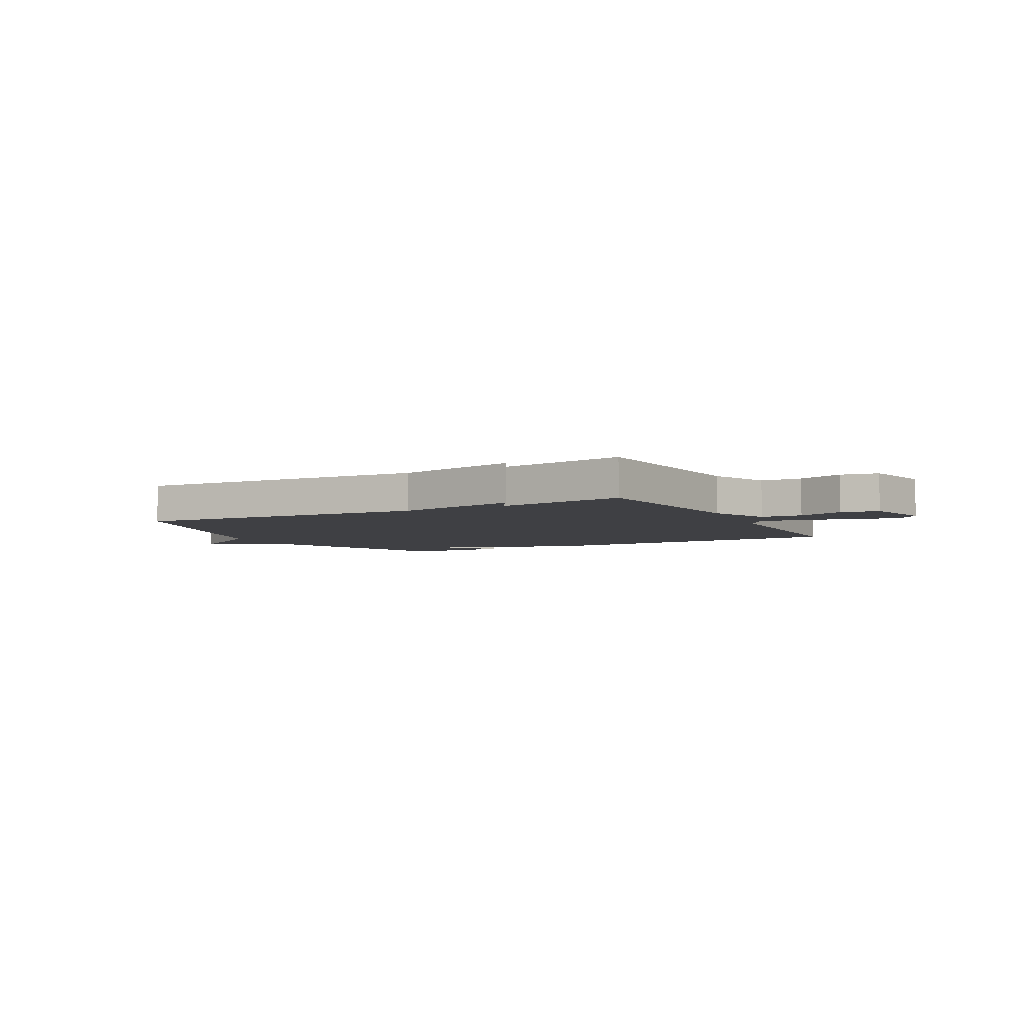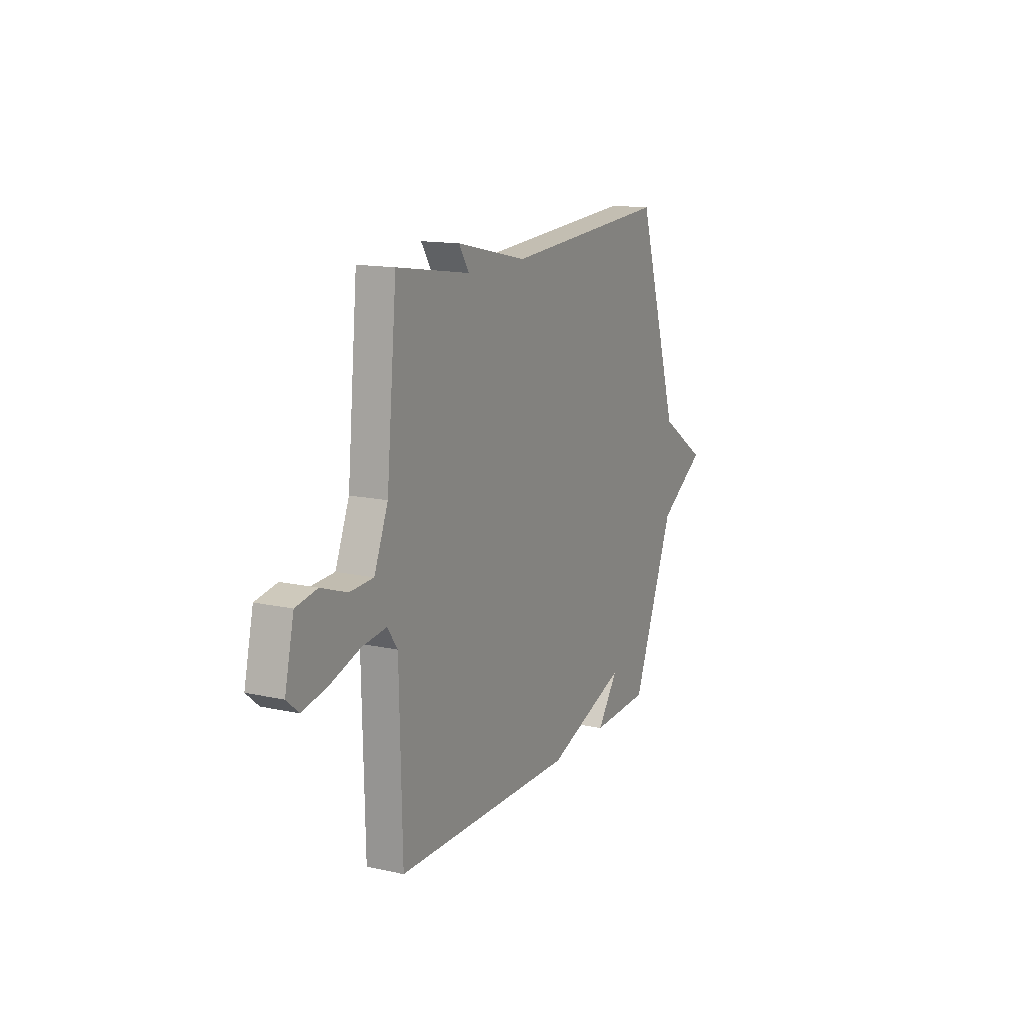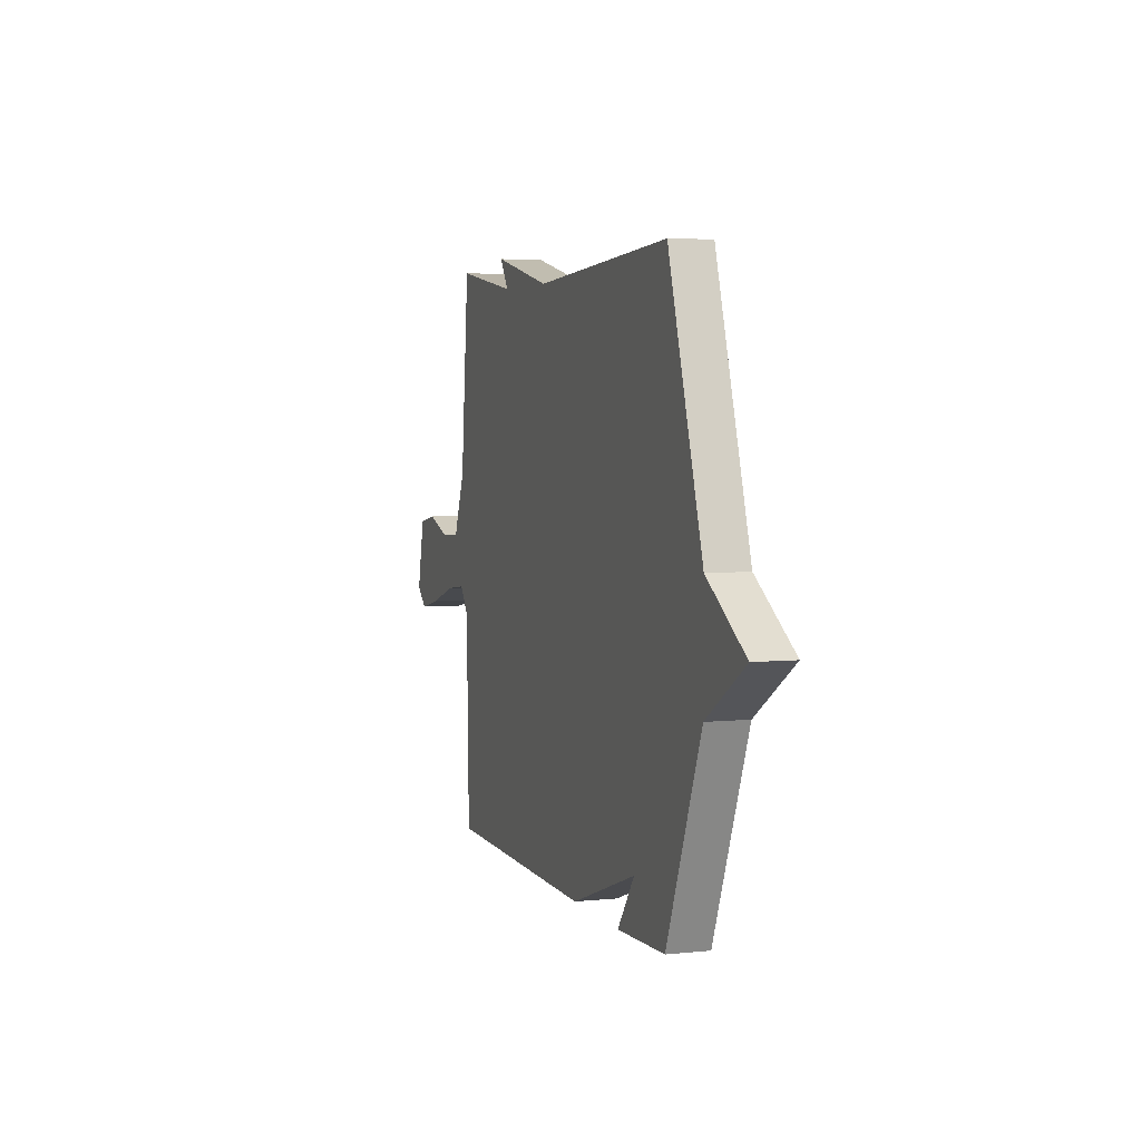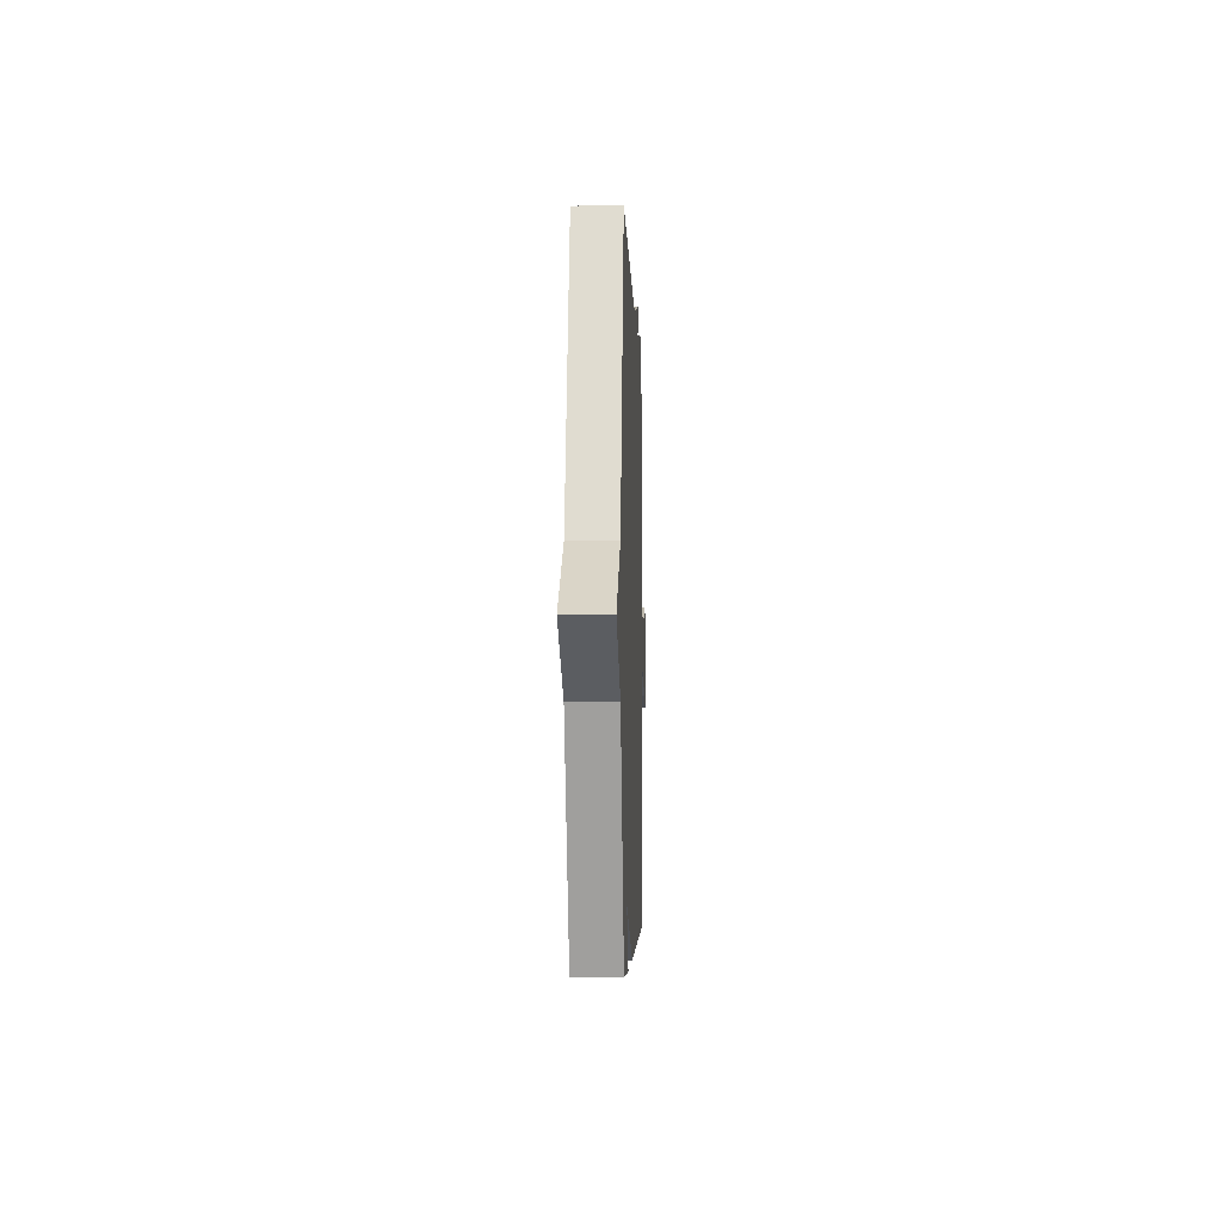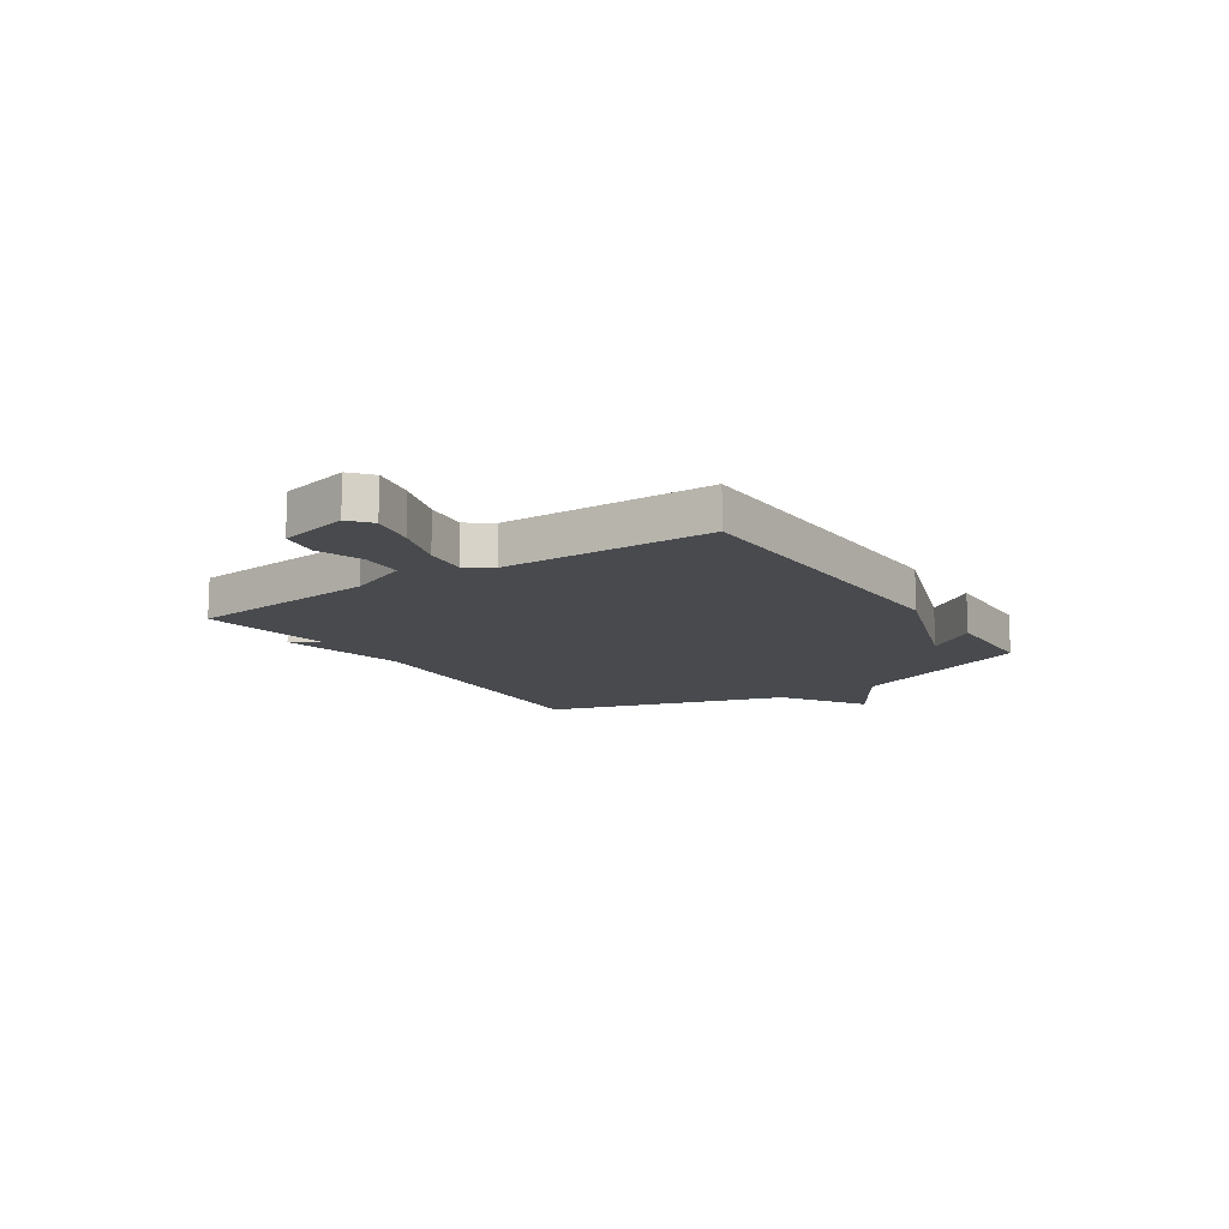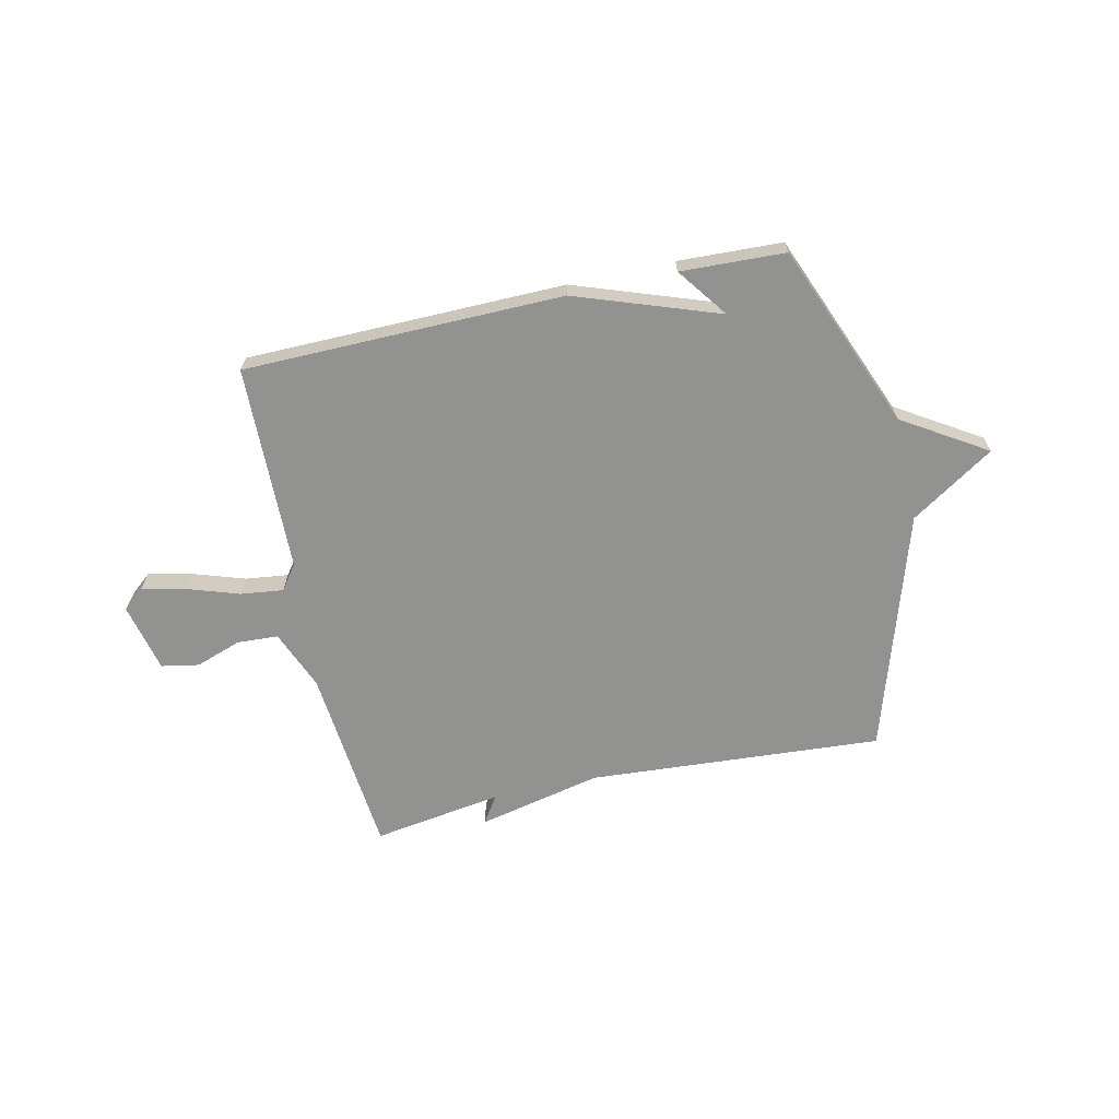
<metadata>
{"format":"obj","ext":"obj","renderer":"f3d","projection":"perspective","resolution":1024,"background":"white","views":[{"elev":-5.1,"azim":28.5,"up":"+Y"},{"elev":14.1,"azim":116.1,"up":"+Z"},{"elev":4.4,"azim":-108.5,"up":"+Z"},{"elev":-3.6,"azim":-88.0,"up":"+Z"},{"elev":-13.0,"azim":123.8,"up":"+Y"},{"elev":-66.2,"azim":-167.5,"up":"+Y"}]}
</metadata>
<code>
v -0.5 0.07 0.5
v 0.055 0.07 0.462
v 0.289 0.07 0.514
v 0.255 0.07 0.462
v 0.5 0.07 0.5
v 0.534 0.07 0.141
v 0.58 0.07 0.028
v 0.658 0.07 0.024
v 0.744 0.07 0.054
v 0.815 0.07 0.041
v 0.845 0.07 -0.089
v 0.805 0.07 -0.123
v 0.721 0.07 -0.105
v 0.624 0.07 -0.073
v 0.543 0.07 -0.063
v 0.509 0.07 -0.11
v 0.5 0.07 -0.5
v -0.103 0.07 -0.508
v -0.373 0.07 -0.413
v -0.303 0.07 -0.508
v -0.5 0.07 -0.5
v -0.641 0.07 -0.151
v -0.798 0.07 -0.053
v -0.641 0.07 0.049
v -0.5 0 0.5
v 0.055 0 0.462
v 0.289 0 0.514
v 0.255 0 0.462
v 0.5 0 0.5
v 0.534 0 0.141
v 0.58 0 0.028
v 0.658 0 0.024
v 0.744 0 0.054
v 0.815 0 0.041
v 0.845 0 -0.089
v 0.805 0 -0.123
v 0.721 0 -0.105
v 0.624 0 -0.073
v 0.543 0 -0.063
v 0.509 0 -0.11
v 0.5 0 -0.5
v -0.103 0 -0.508
v -0.373 0 -0.413
v -0.303 0 -0.508
v -0.5 0 -0.5
v -0.641 0 -0.151
v -0.798 0 -0.053
v -0.641 0 0.049
f 22 23 24
f 22 24 1 2
f 19 20 21 22
f 19 22 2
f 18 19 2
f 17 18 2
f 16 17 2
f 15 16 2
f 14 15 2
f 12 13 14
f 11 12 14
f 10 11 14
f 9 10 14
f 8 9 14
f 7 8 14
f 7 14 2
f 6 7 2
f 4 5 6
f 4 6 2
f 2 3 4
f 48 47 46
f 26 25 48 46
f 46 45 44 43
f 26 46 43
f 26 43 42
f 26 42 41
f 26 41 40
f 26 40 39
f 26 39 38
f 38 37 36
f 38 36 35
f 38 35 34
f 38 34 33
f 38 33 32
f 38 32 31
f 26 38 31
f 26 31 30
f 30 29 28
f 26 30 28
f 28 27 26
f 1 25 26 2
f 2 26 27 3
f 3 27 28 4
f 4 28 29 5
f 5 29 30 6
f 6 30 31 7
f 7 31 32 8
f 8 32 33 9
f 9 33 34 10
f 10 34 35 11
f 11 35 36 12
f 12 36 37 13
f 13 37 38 14
f 14 38 39 15
f 15 39 40 16
f 16 40 41 17
f 17 41 42 18
f 18 42 43 19
f 19 43 44 20
f 20 44 45 21
f 21 45 46 22
f 22 46 47 23
f 23 47 48 24
f 24 48 25 1

</code>
